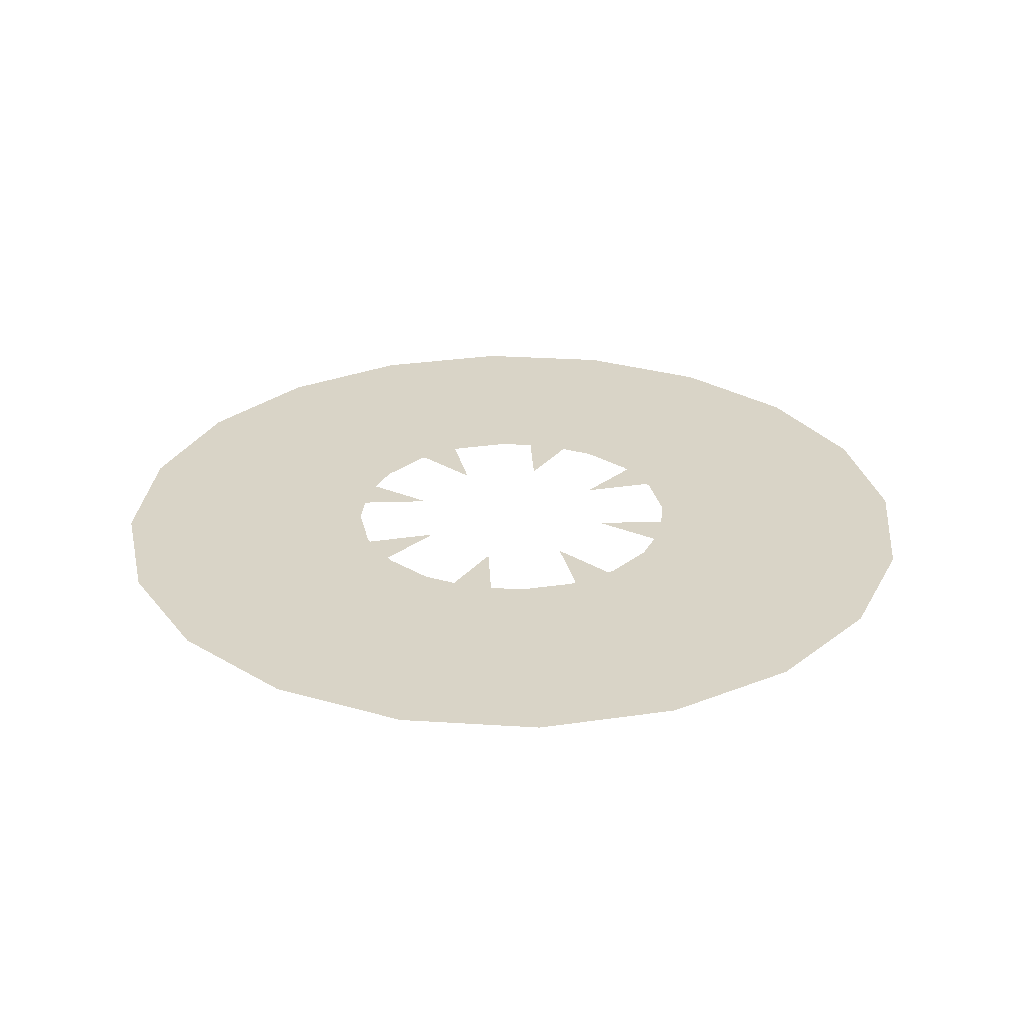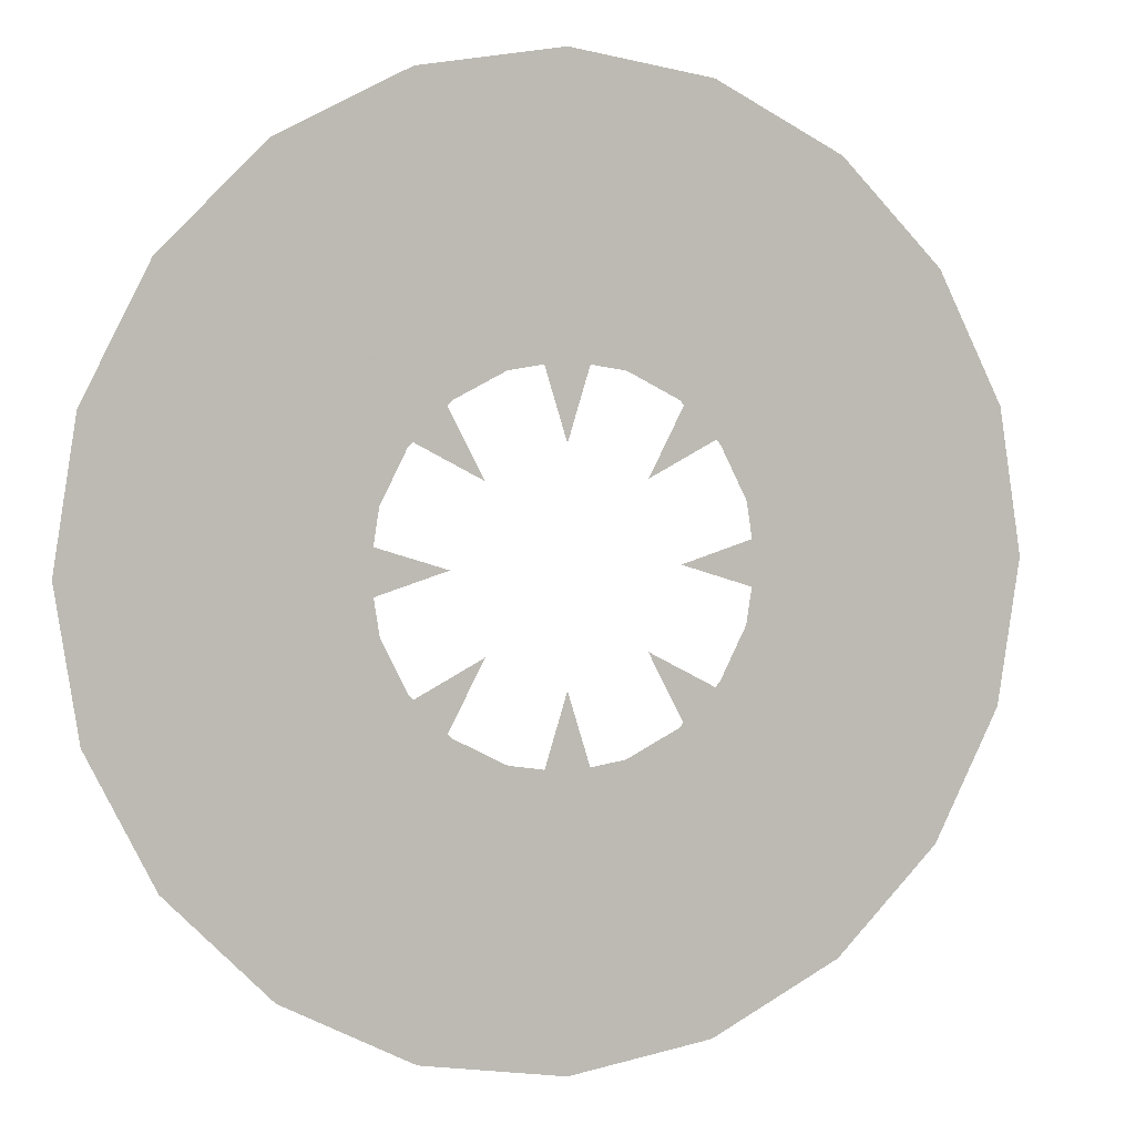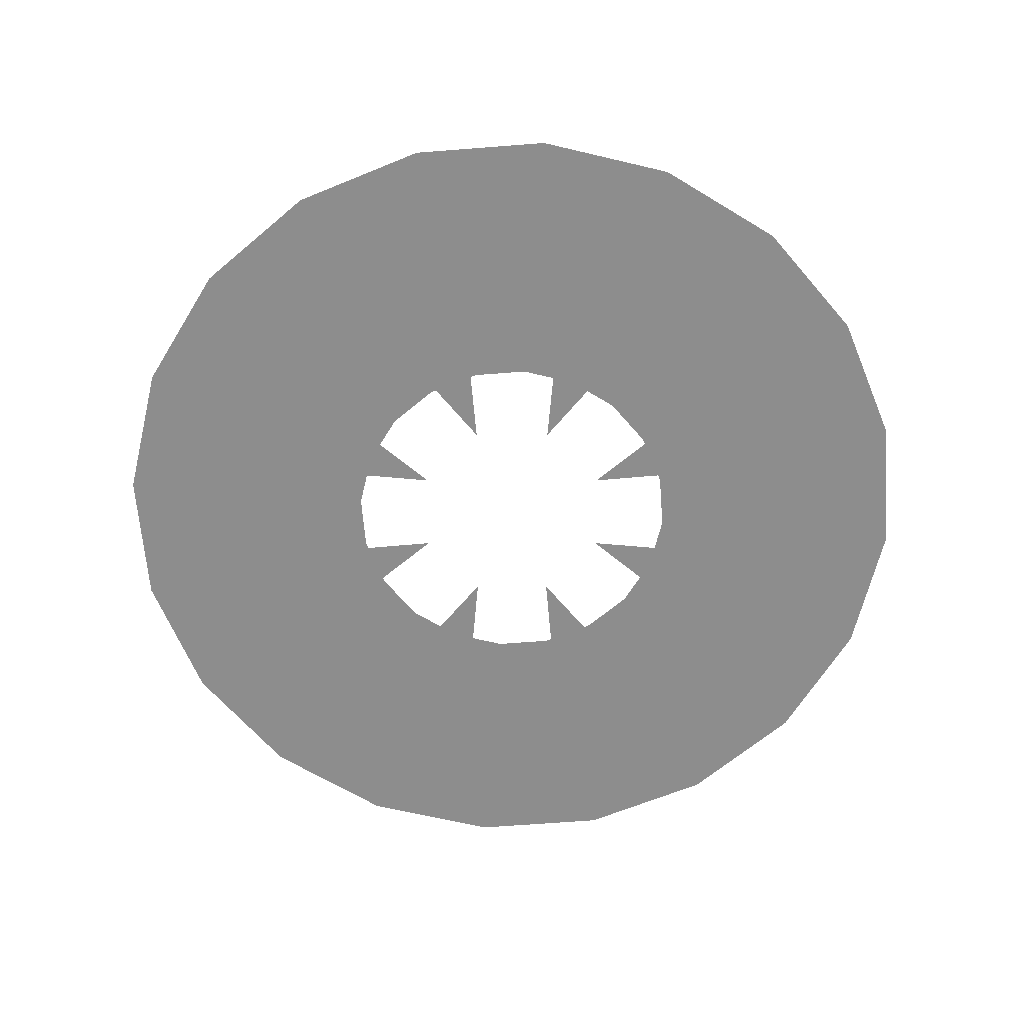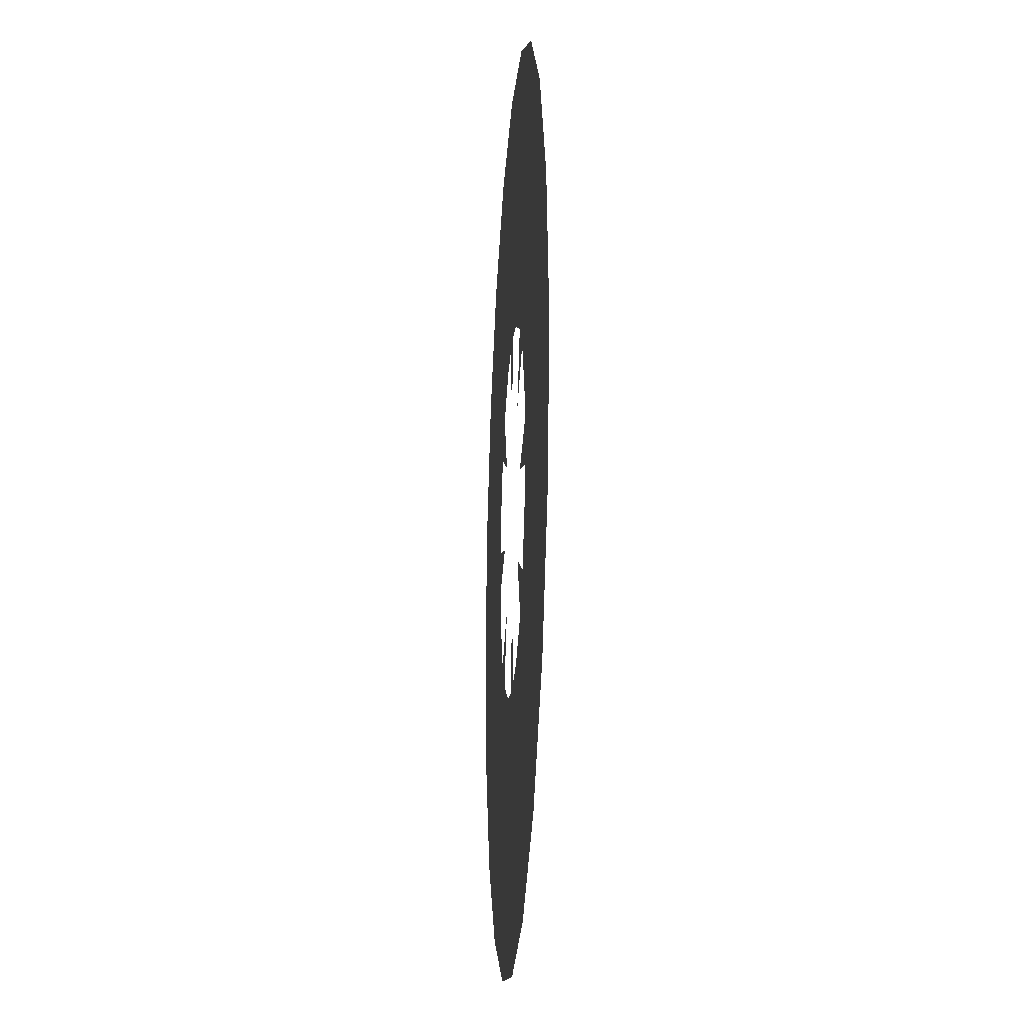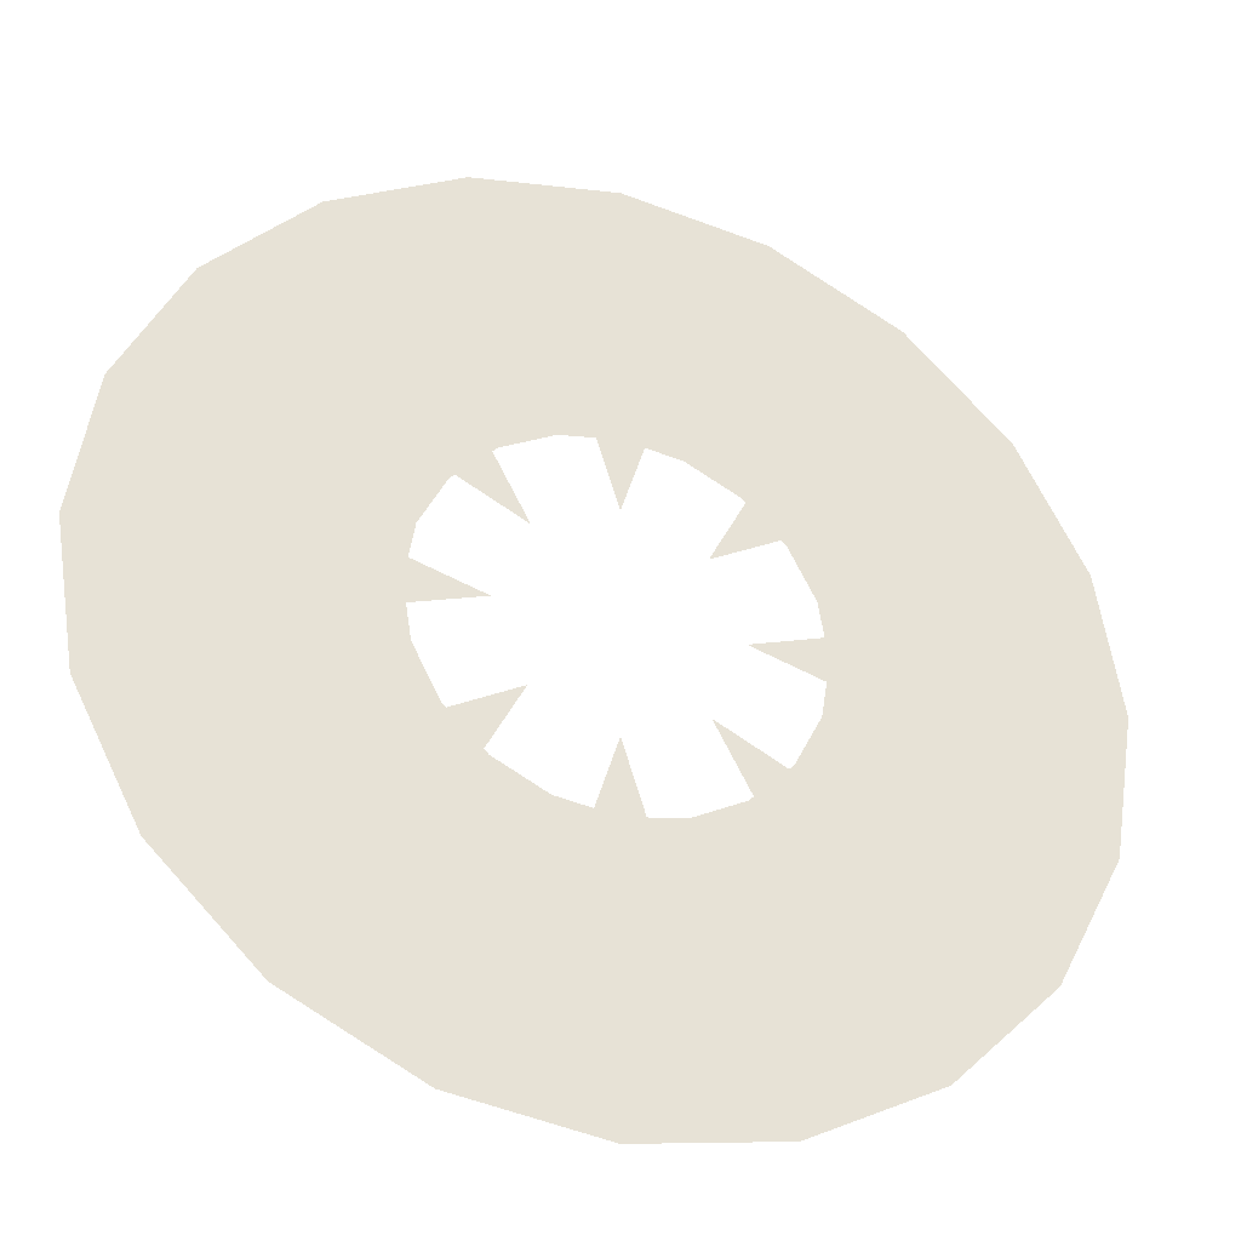
<metadata>
{"format":"obj","ext":"obj","renderer":"f3d","projection":"perspective","resolution":1024,"background":"white","views":[{"elev":28.7,"azim":-75.5,"up":"+Y"},{"elev":3.7,"azim":159.0,"up":"+Z"},{"elev":-64.6,"azim":-112.5,"up":"+Y"},{"elev":-21.0,"azim":86.2,"up":"+Z"},{"elev":-33.5,"azim":-19.1,"up":"+Z"}]}
</metadata>
<code>
v 2 0 0
v 1.902 0 -0.618
v 1.618 0 -1.176
v 1.176 0 -1.618
v 0.618 0 -1.902
v 0 0 -2
v -0.618 0 -1.902
v -1.176 0 -1.618
v -1.618 0 -1.176
v -1.902 0 -0.618
v -2 0 0
v -1.902 0 0.618
v -1.618 0 1.176
v -1.176 0 1.618
v -0.618 0 1.902
v 0 0 2
v 0.618 0 1.902
v 1.176 0 1.618
v 1.618 0 1.176
v 1.902 0 0.618
v 5 0 0
v 4.755 0 -1.545
v 4.045 0 -2.939
v 2.939 0 -4.045
v 1.545 0 -4.755
v 0 0 -5
v -1.545 0 -4.755
v -2.939 0 -4.045
v -4.045 0 -2.939
v -4.755 0 -1.545
v -5 0 0
v -4.755 0 1.545
v -4.045 0 2.939
v -2.939 0 4.045
v -1.545 0 4.755
v 0 0 5
v 1.545 0 4.755
v 2.939 0 4.045
v 4.045 0 2.939
v 4.755 0 1.545
o homebase
g default
f 1 21 2
f 2 21 22
f 2 22 3
f 3 22 23
f 3 23 4
f 4 23 24
f 4 24 5
f 5 24 25
f 5 25 6
f 6 25 26
f 6 26 7
f 7 26 27
f 7 27 8
f 8 27 28
f 8 28 9
f 9 28 29
f 9 29 10
f 10 29 30
f 10 30 11
f 11 30 31
f 11 31 12
f 12 31 32
f 12 32 13
f 13 32 33
f 13 33 14
f 14 33 34
f 14 34 15
f 15 34 35
f 15 35 16
f 16 35 36
f 16 36 17
f 17 36 37
f 17 37 18
f 18 37 38
f 18 38 19
f 19 38 39
f 19 39 20
f 20 39 40
f 20 40 1
f 1 40 21
v 0 0 1.2
v 0.25 0 2
v -0.25 0 2
o tooth-1
g default
f 41 43 42
v 0.8485 0 0.8485
v 1.591 0 1.237
v 1.237 0 1.591
o tooth-2
g default
f 44 46 45
v 1.2 0 0
v 2 0 -0.25
v 2 0 0.25
o tooth-3
g default
f 47 49 48
v 0.8485 0 -0.8485
v 1.237 0 -1.591
v 1.591 0 -1.237
o tooth-4
g default
f 50 52 51
v 0 0 -1.2
v -0.25 0 -2
v 0.25 0 -2
o tooth-5
g default
f 53 55 54
v -0.8485 0 0.8485
v -1.237 0 1.591
v -1.591 0 1.237
o tooth-6
g default
f 56 58 57
v -1.2 0 0
v -2 0 0.25
v -2 0 -0.25
o tooth-7
g default
f 59 61 60
v -0.8485 0 -0.8485
v -1.591 0 -1.237
v -1.237 0 -1.591
o tooth-8
g default
f 62 64 63

</code>
